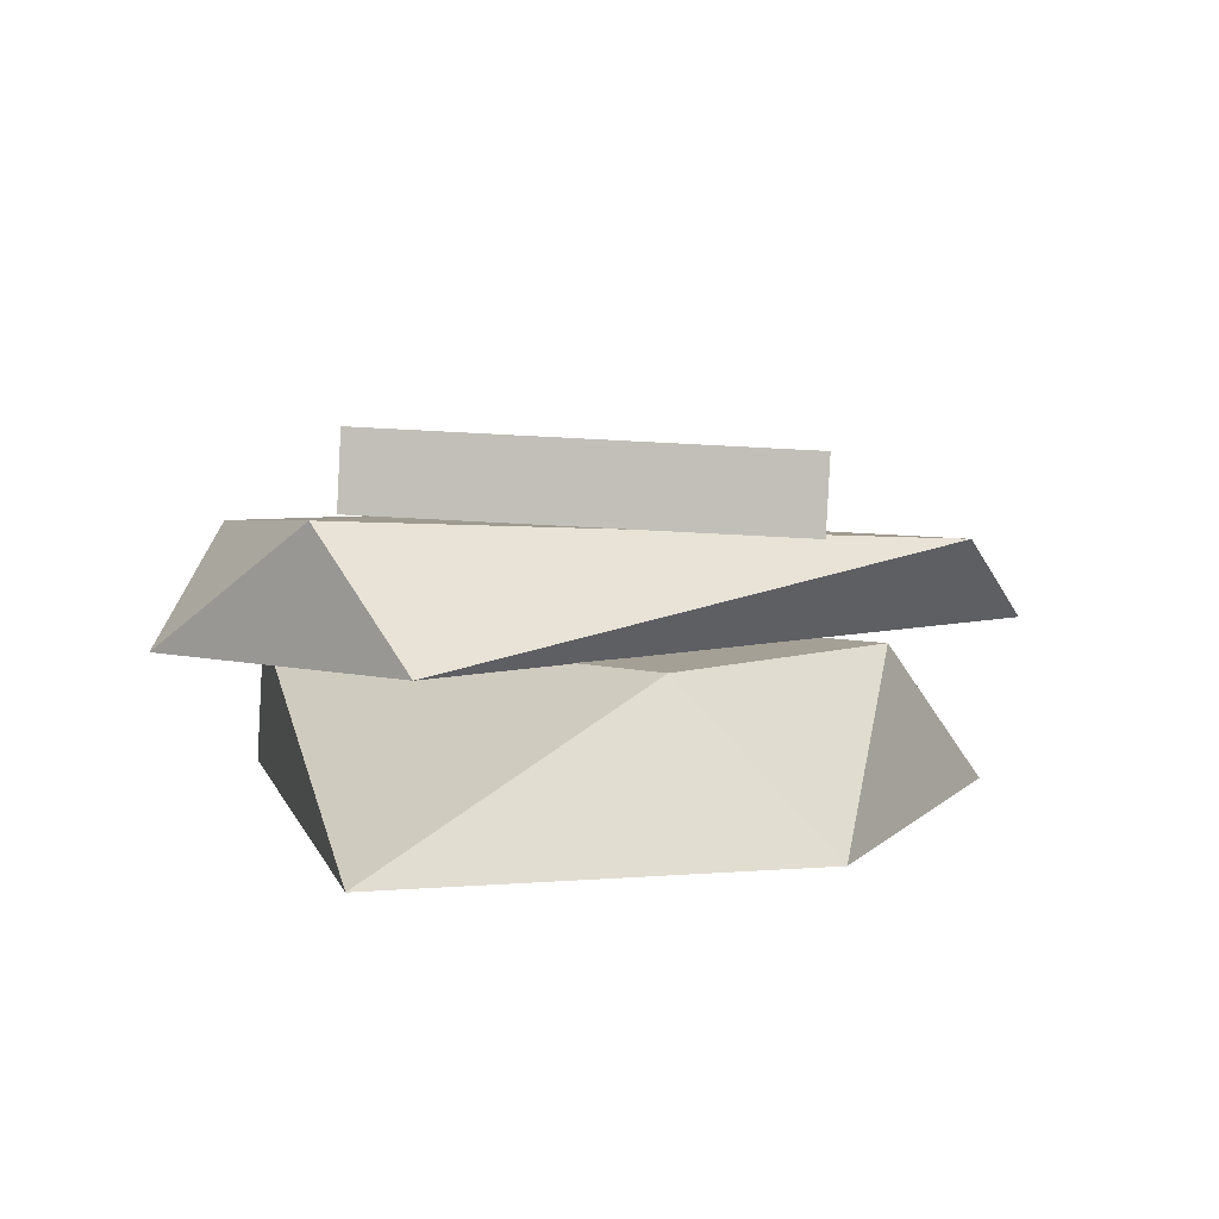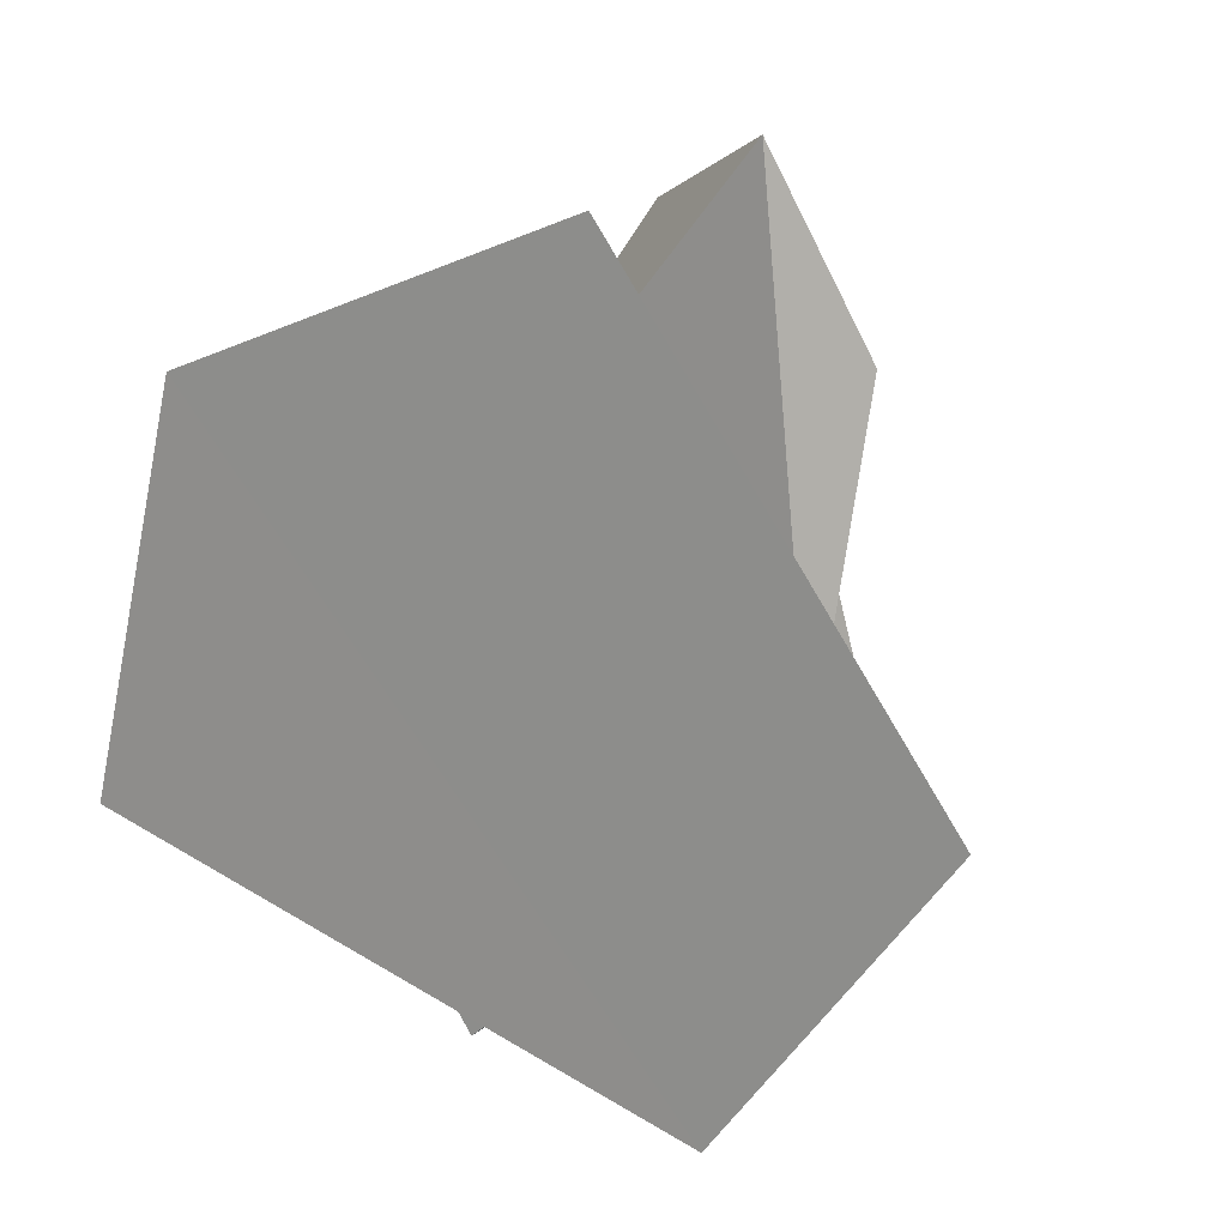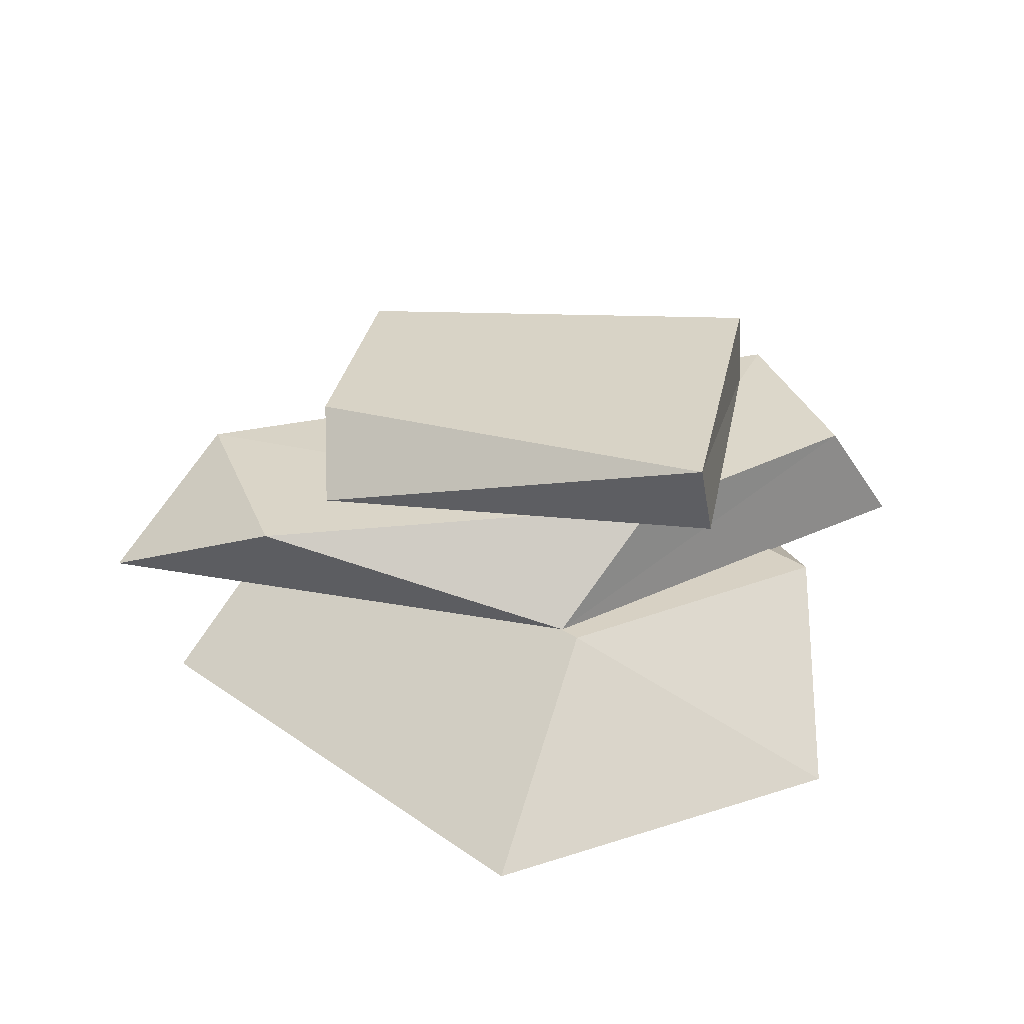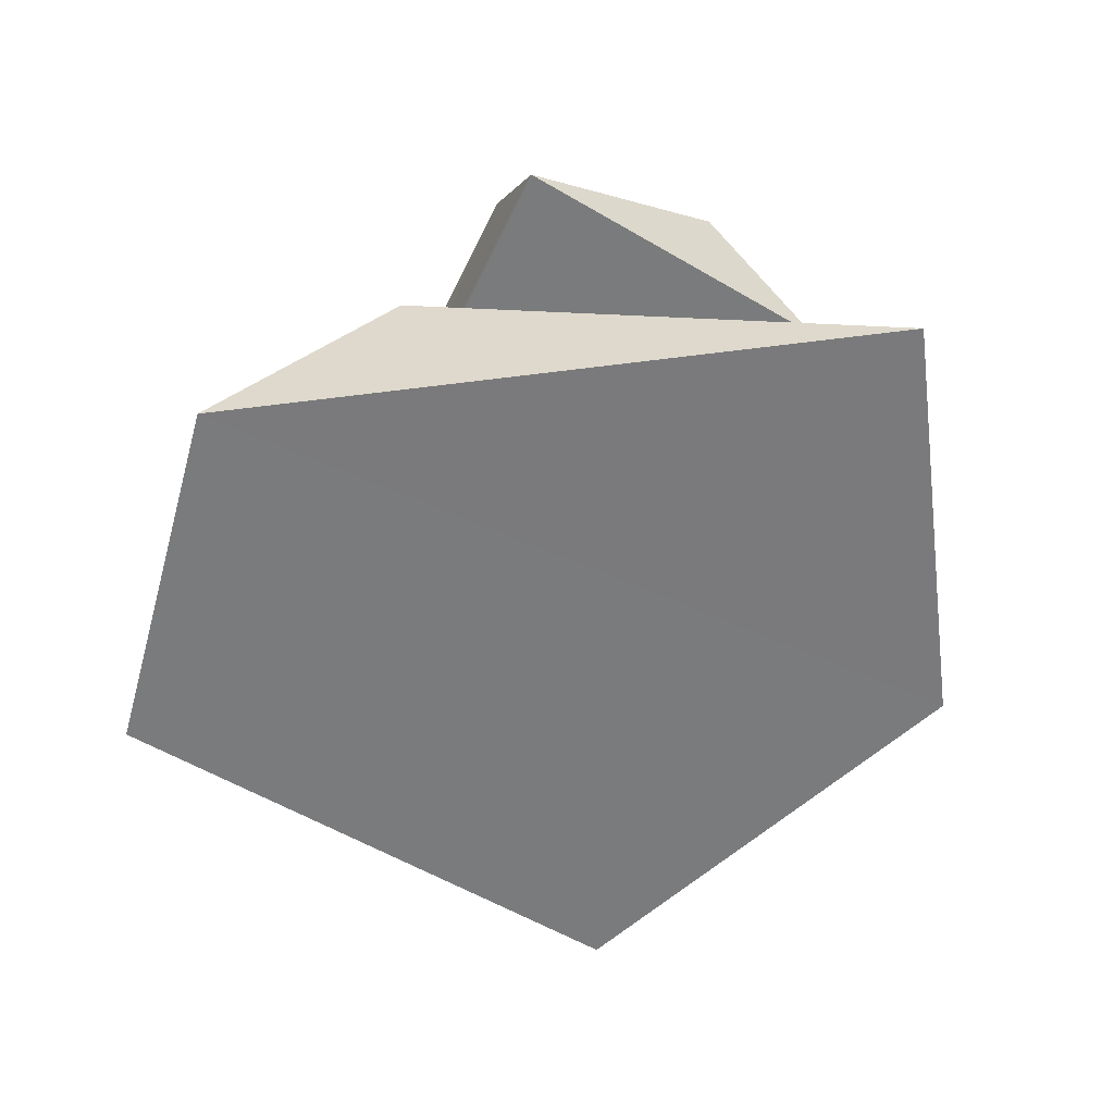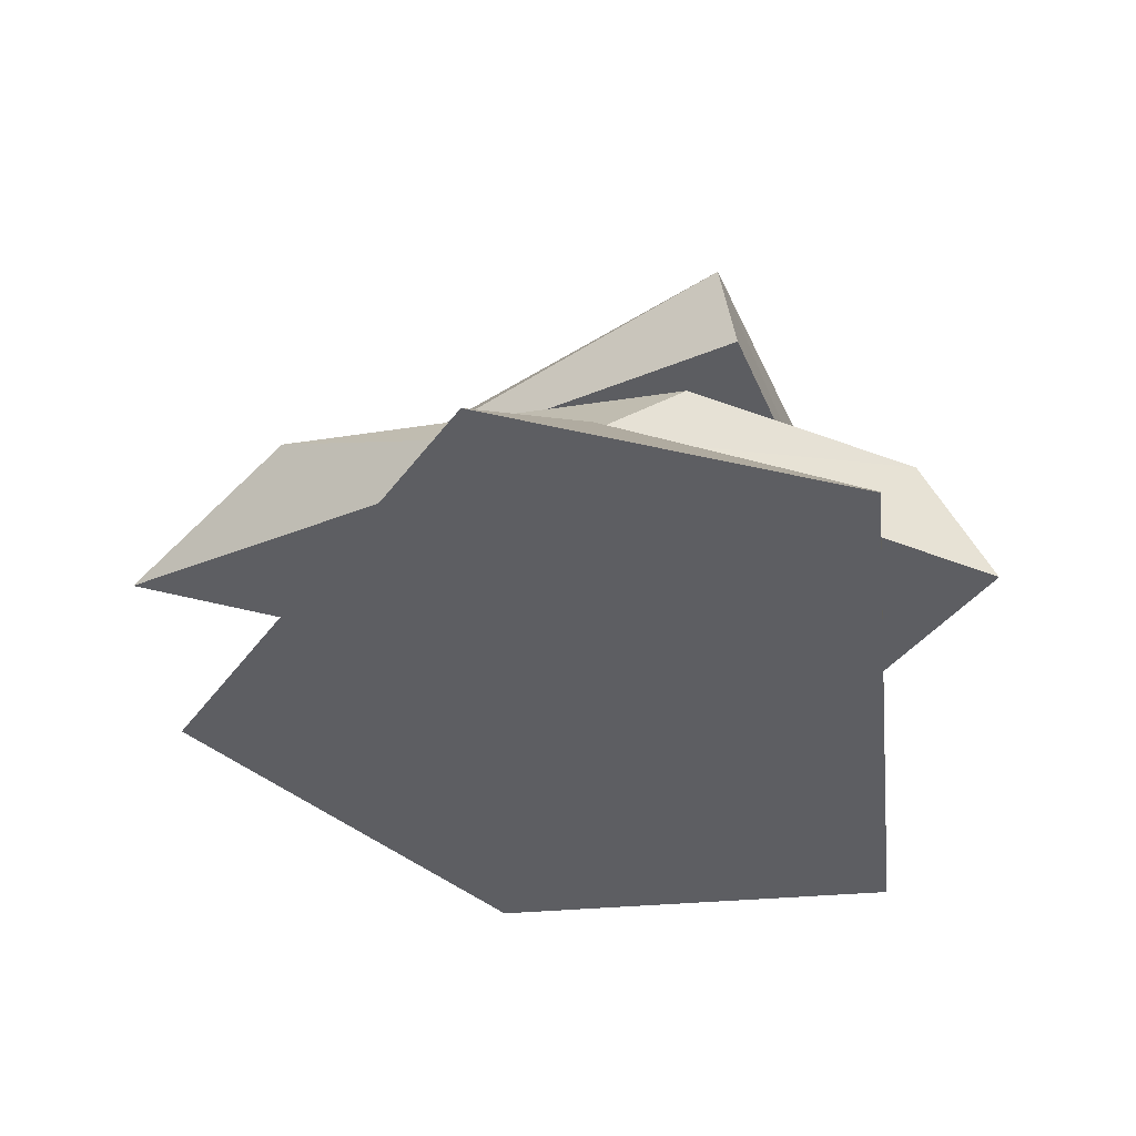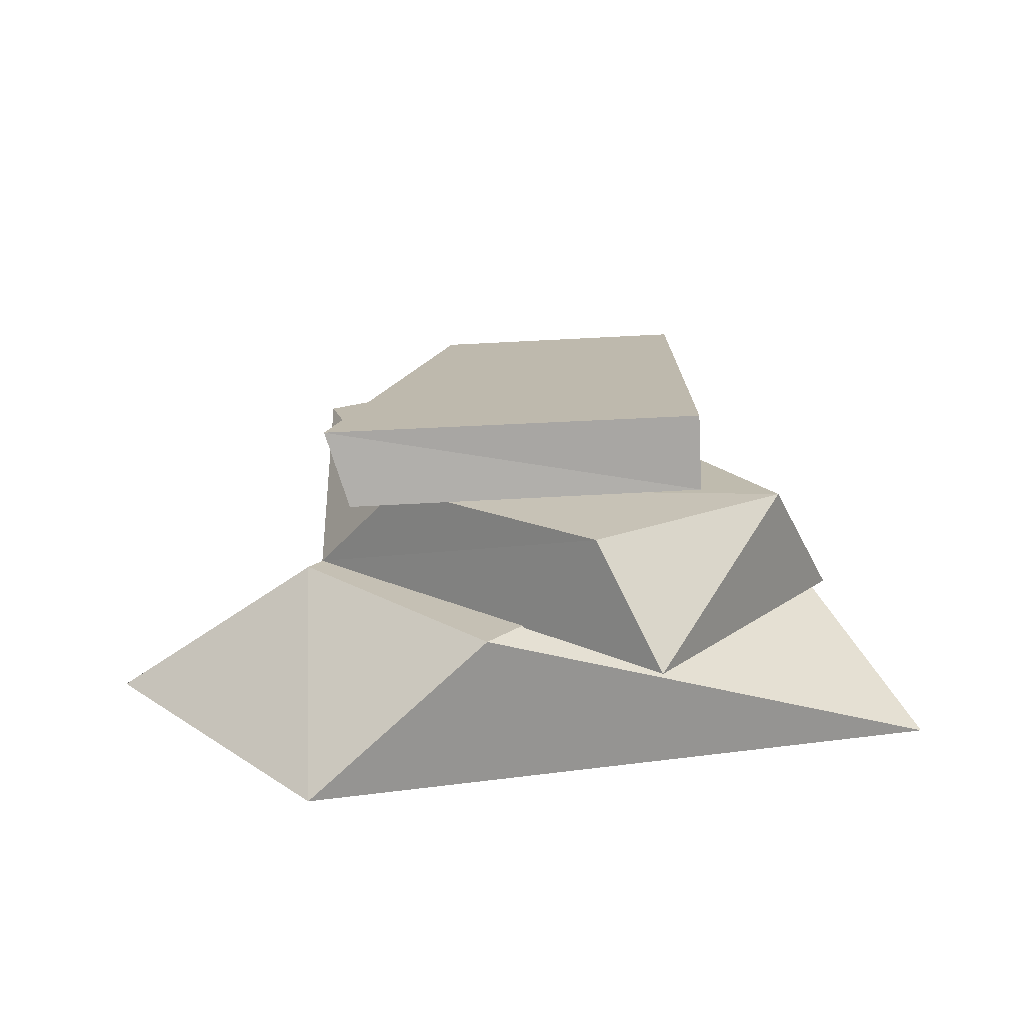
<metadata>
{"format":"obj","ext":"obj","renderer":"f3d","projection":"perspective","resolution":1024,"background":"white","views":[{"elev":5.9,"azim":-89.6,"up":"+Y"},{"elev":15.8,"azim":34.6,"up":"+Z"},{"elev":27.0,"azim":100.3,"up":"+Y"},{"elev":-58.3,"azim":-158.3,"up":"+Y"},{"elev":-39.1,"azim":110.6,"up":"+Y"},{"elev":18.6,"azim":179.2,"up":"+Y"}]}
</metadata>
<code>
g Rocks_Flat_m_02_Collider
v -0.3092 0.6014 -0.4483
v 0.5027 0.7277 -0.4308
v 0.4498 0.566 -0.4501
v -0.3092 0.5553 0.4631
v 0.2418 0.6937 0.4701
v -0.3015 0.7191 0.4714
v 0.3849 0.5237 0.4364
v -0.3016 0.7652 -0.44
v 0.3086 -0 0.8424
v 0.5361 0 -0.7268
v 1.021 0 -0.08853
v 0.5675 0.3285 -0.1753
v -0.6152 -0.000248 0.4822
v -0.5187 0.3305 0.1664
v -0.8356 -0.001194 -0.3805
v 0.1546 0.3332 -0.6552
v -0.03302 0.3285 0.6097
v -0.472 0.601 -0.4803
v -0.2027 0.3294 -0.8235
v -0.611 0.3287 -0.2831
v 0.551 0.5078 0.5345
v 0.538 0.3294 -0.1374
v 0.3535 0.5595 -0.3082
v -0.06968 0.574 -0.6963
v 0.4237 0.3325 0.9381
v 0.08829 0.5262 0.7886
f 1 2 3
f 4 5 6
f 3 2 7
f 6 2 8
f 5 7 2
f 7 1 3
f 6 1 4
f 9 10 11
f 10 12 11
f 13 14 15
f 16 15 14
f 13 17 14
f 14 17 12
f 15 10 13
f 12 9 11
f 18 19 20
f 21 22 23
f 22 19 24
f 21 25 22
f 19 22 20
f 23 22 24
f 24 18 23
f 25 21 26
f 26 23 18
f 18 20 26
f 1 8 2
f 4 7 5
f 6 5 2
f 7 4 1
f 6 8 1
f 14 12 16
f 9 13 10
f 10 16 12
f 13 9 17
f 10 15 16
f 12 17 9
f 18 24 19
f 26 20 25
f 22 25 20
f 26 21 23

</code>
